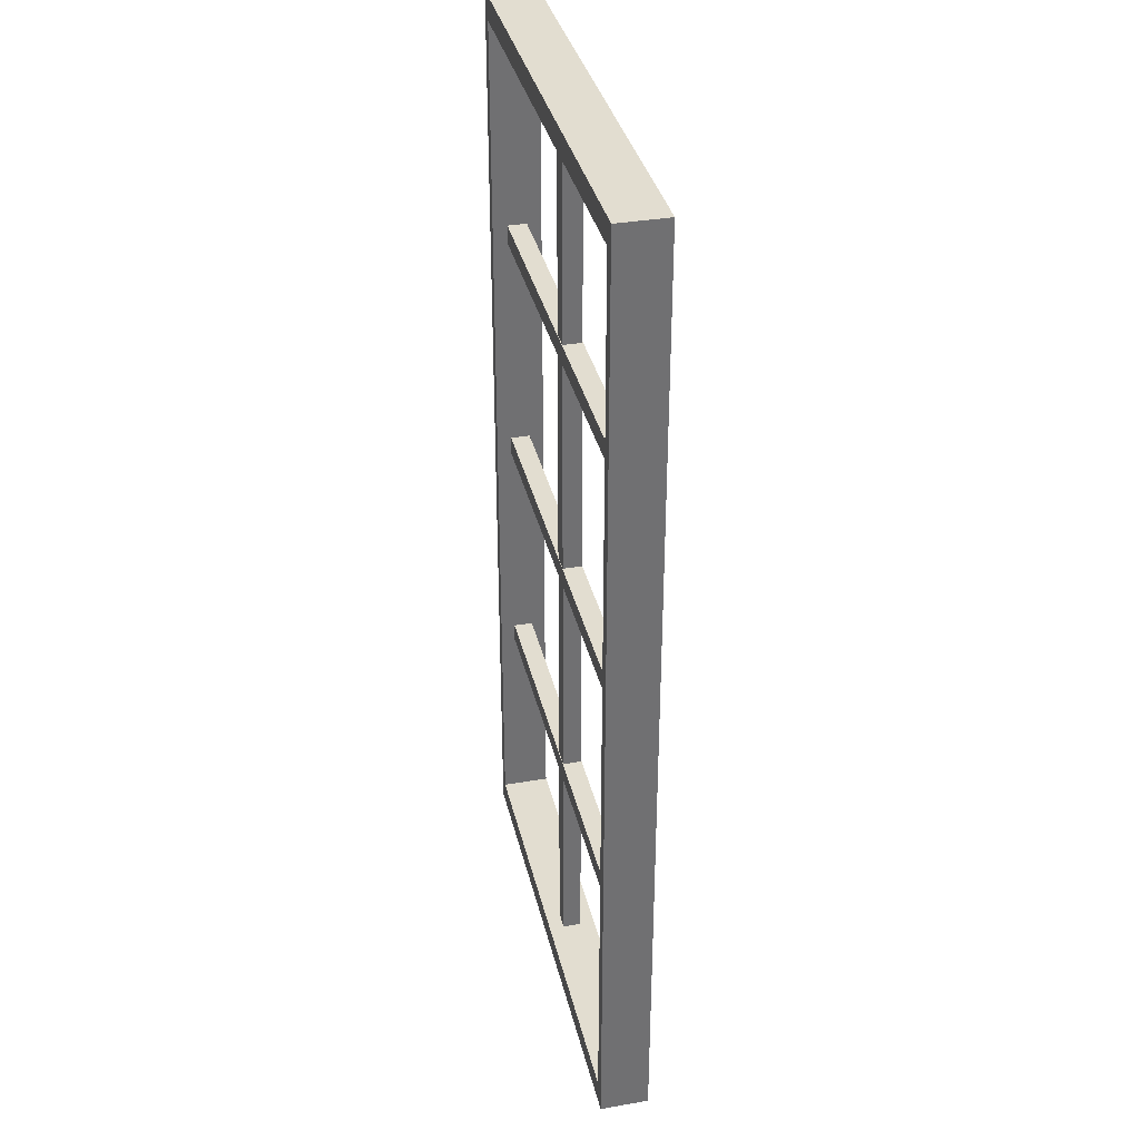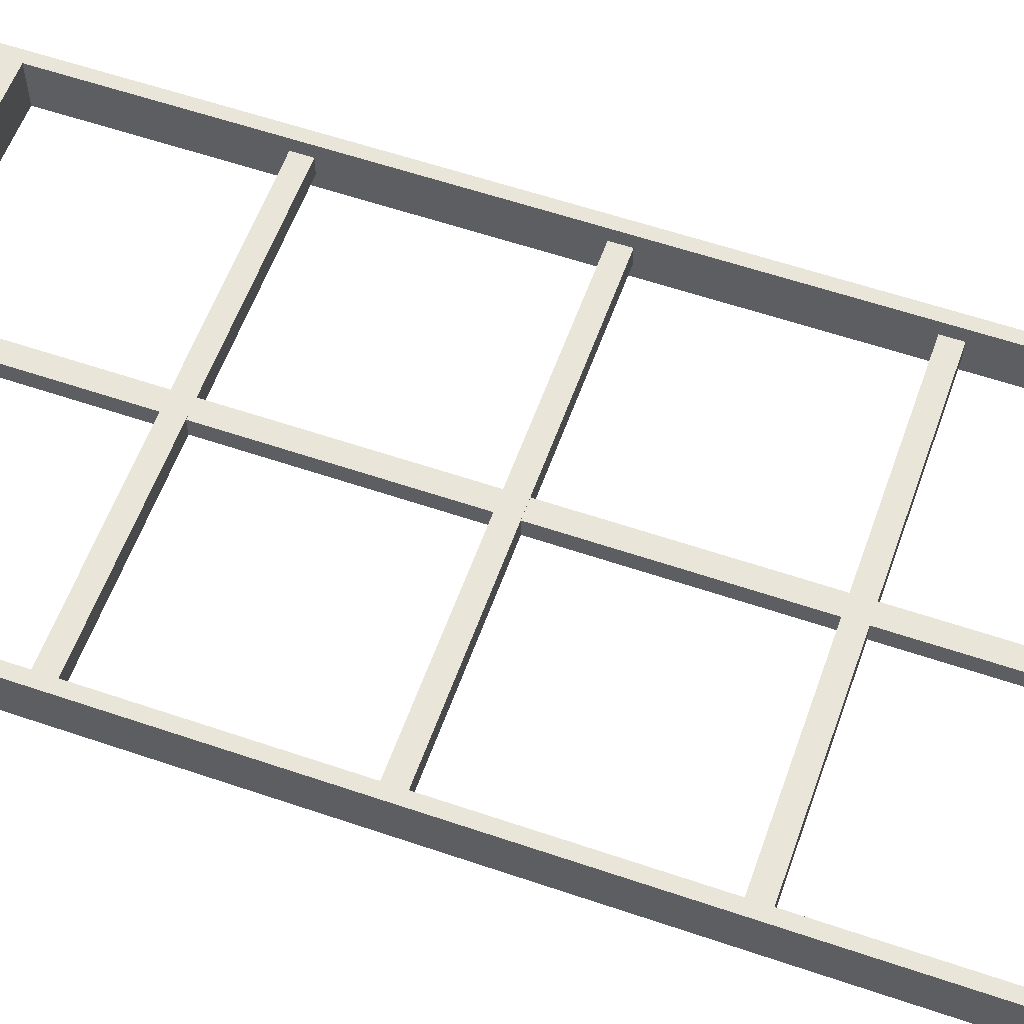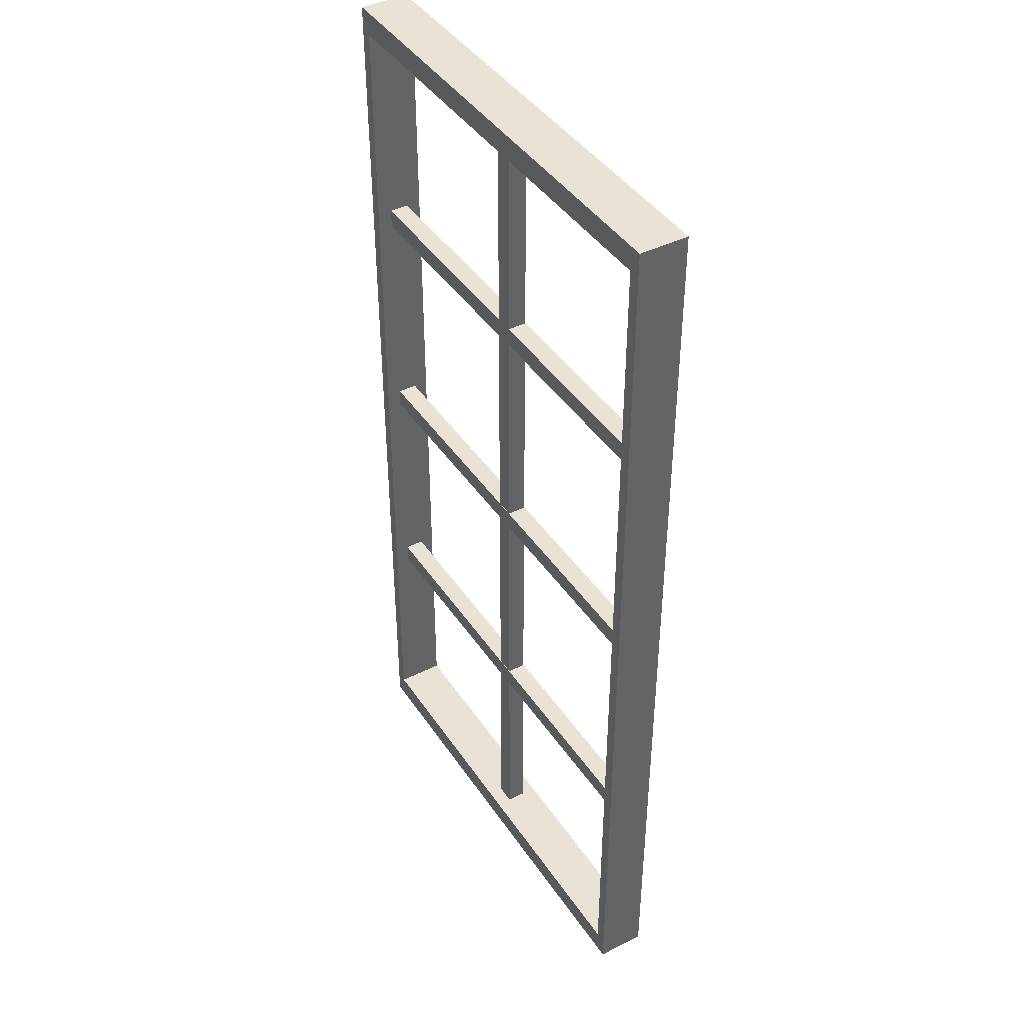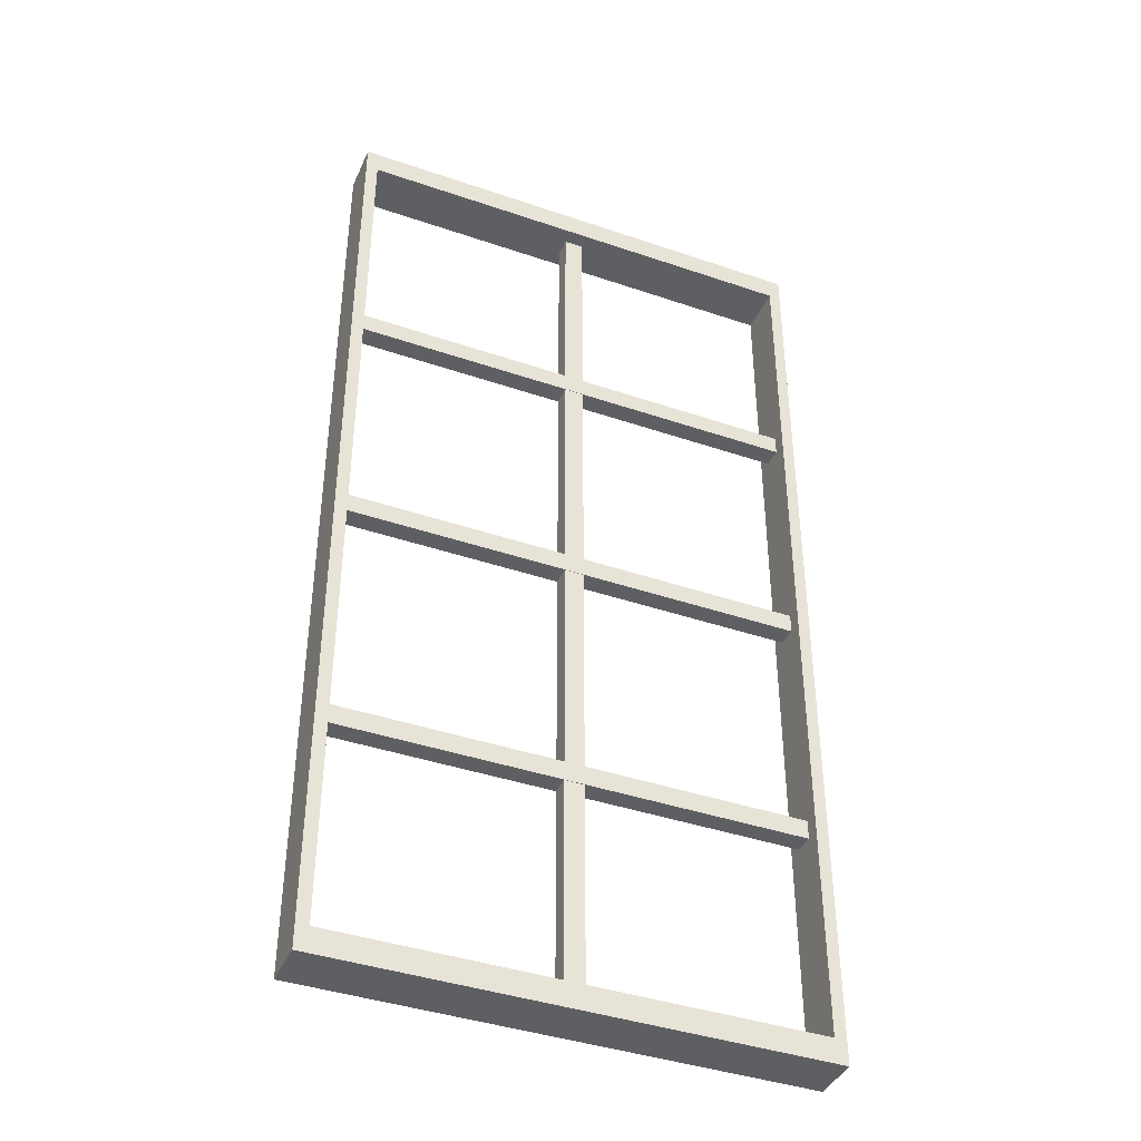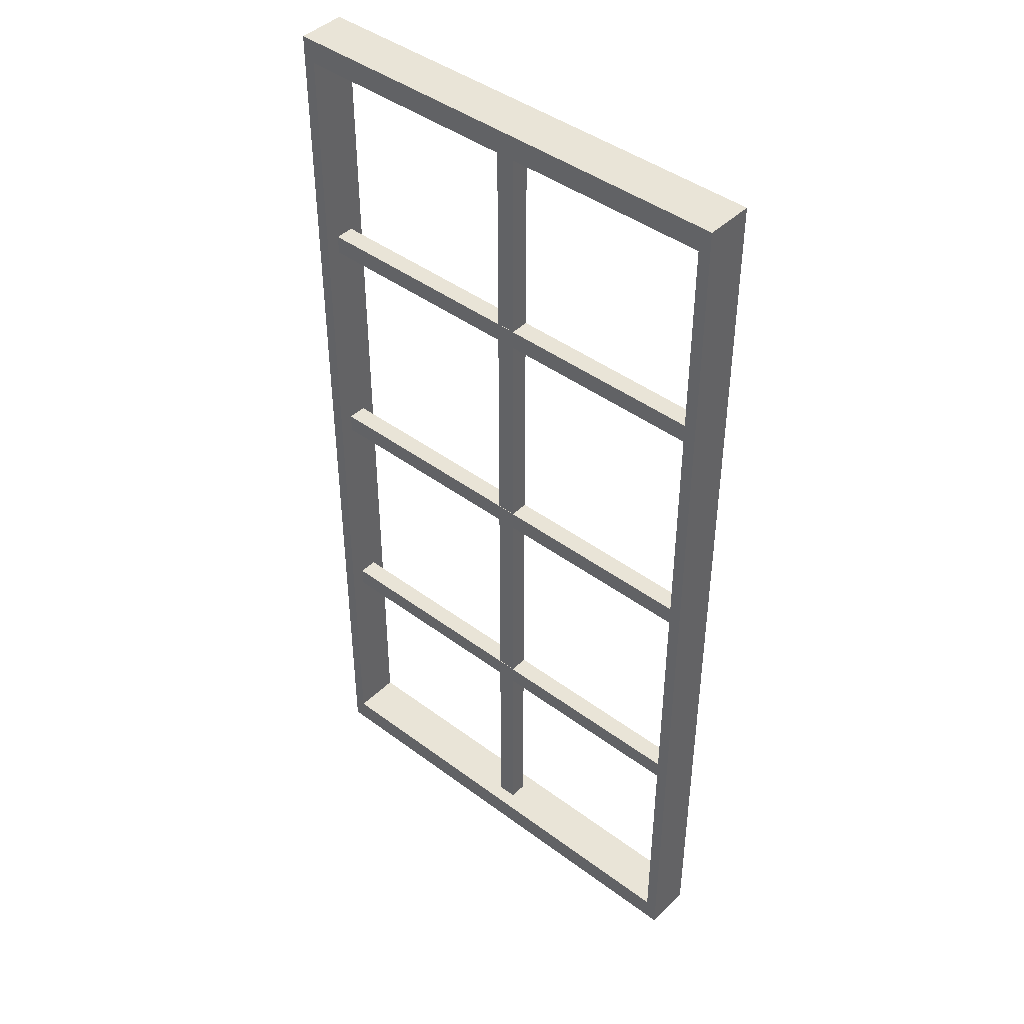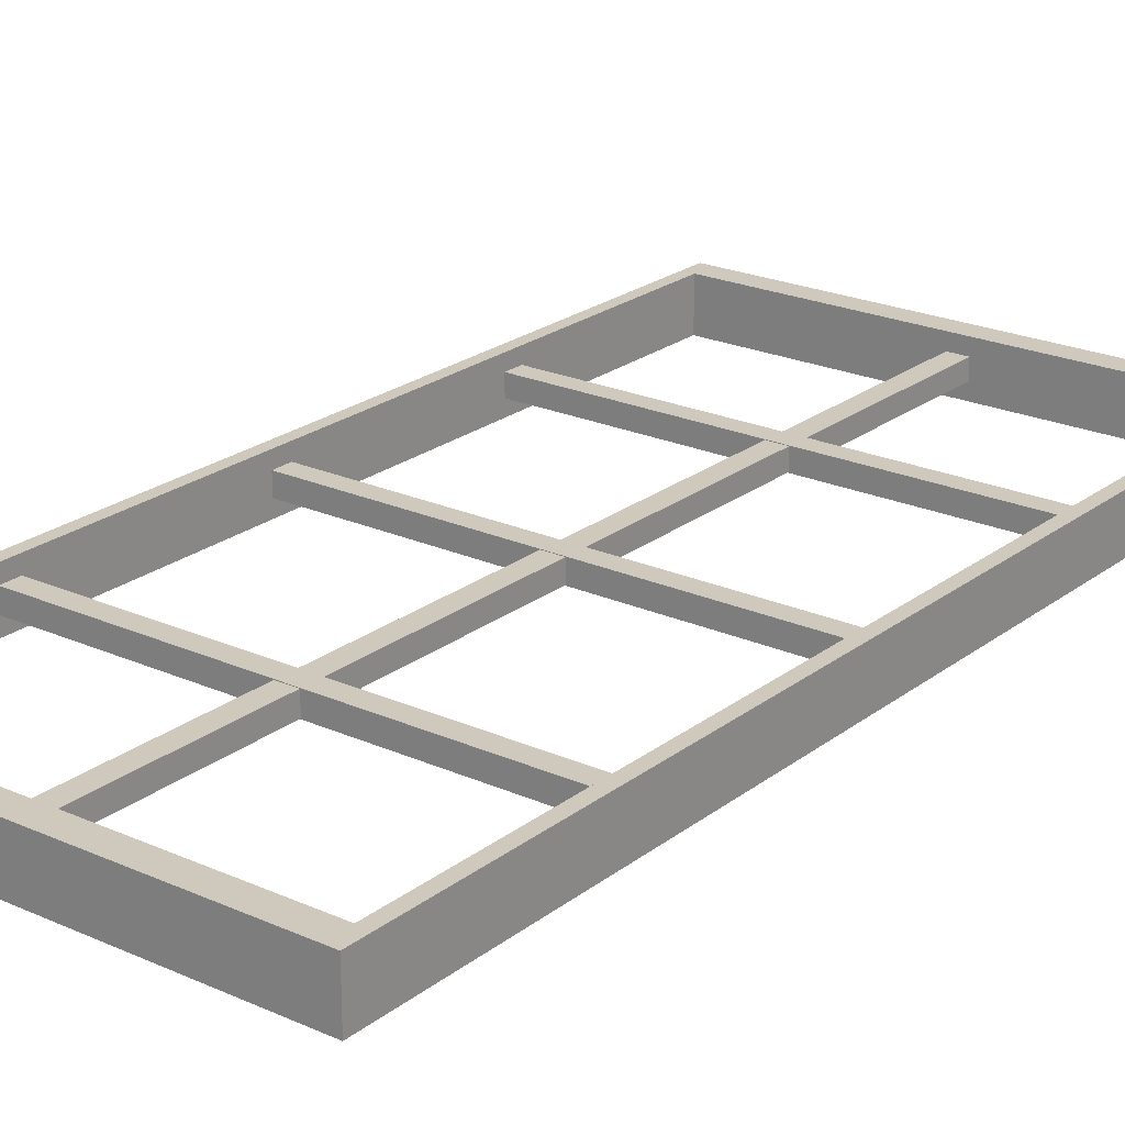
<metadata>
{"format":"obj","ext":"obj","renderer":"f3d","projection":"perspective","resolution":1024,"background":"white","views":[{"elev":35.4,"azim":-102.9,"up":"+Y"},{"elev":58.1,"azim":-70.5,"up":"+Z"},{"elev":42.3,"azim":59.0,"up":"+Y"},{"elev":-40.7,"azim":-22.7,"up":"+Y"},{"elev":43.2,"azim":41.4,"up":"+Y"},{"elev":22.5,"azim":-142.4,"up":"+Z"}]}
</metadata>
<code>
o Cube.002
v 0.49 -0.02 0.02
v 0.49 0.02 0.02
v -0.49 -0.02 0.02
v -0.49 0.02 0.02
v 0.49 -0.02 -0.02
v 0.49 0.02 -0.02
v -0.49 -0.02 -0.02
v -0.49 0.02 -0.02
f 2 3 1
f 4 7 3
f 8 5 7
f 6 1 5
f 7 1 3
f 4 6 8
f 2 4 3
f 4 8 7
f 8 6 5
f 6 2 1
f 7 5 1
f 4 2 6
o Cube.001
v 0.02 -0.48 0.019
v 0.02 0.48 0.019
v -0.02 -0.48 0.019
v -0.02 0.48 0.019
v 0.02 -0.48 -0.019
v 0.02 0.48 -0.019
v -0.02 -0.48 -0.019
v -0.02 0.48 -0.019
f 10 11 9
f 12 15 11
f 16 13 15
f 14 9 13
f 15 9 11
f 12 14 16
f 10 12 11
f 12 16 15
f 16 14 13
f 14 10 9
f 15 13 9
f 12 10 14
o Cube
v -0.5 -0.5 -0.05
v 0.5 -0.5 -0.05
v 0.5 -0.5 0.05
v -0.5 -0.5 0.05
v -0.5 1.5 -0.05
v 0.5 1.5 -0.05
v 0.5 1.5 0.05
v -0.5 1.5 0.05
v 0.475 -0.45 0.05
v 0.475 -0.45 -0.05
v -0.475 -0.45 0.05
v -0.475 -0.45 -0.05
v 0.475 0.025 -0.05
v -0.475 1.45 0.05
v -0.475 0.025 0.05
v -0.475 1.45 -0.05
v 0.475 1.45 0.05
v 0.475 1.45 -0.05
f 17 19 20
f 21 23 22
f 28 26 18
f 22 19 18
f 23 30 33
f 17 24 21
f 32 30 31
f 34 21 22
f 26 27 25
f 33 32 34
f 27 20 19
f 33 34 29
f 17 18 19
f 21 24 23
f 17 21 32
f 17 32 28
f 26 29 18
f 17 28 18
f 22 23 19
f 25 19 23
f 24 20 31
f 24 31 30
f 33 25 23
f 24 30 23
f 17 20 24
f 31 27 28
f 28 32 31
f 22 18 29
f 34 32 21
f 22 29 34
f 26 28 27
f 33 30 32
f 19 25 27
f 27 31 20
f 29 26 25
f 25 33 29
o Cube.003
v 0.02 0.52 0.019
v 0.02 1.48 0.019
v -0.02 0.52 0.019
v -0.02 1.48 0.019
v 0.02 0.52 -0.019
v 0.02 1.48 -0.019
v -0.02 0.52 -0.019
v -0.02 1.48 -0.019
f 36 37 35
f 38 41 37
f 42 39 41
f 40 35 39
f 41 35 37
f 38 40 42
f 36 38 37
f 38 42 41
f 42 40 39
f 40 36 35
f 41 39 35
f 38 36 40
o Cube.004
v 0.49 0.48 0.02
v 0.49 0.52 0.02
v -0.49 0.48 0.02
v -0.49 0.52 0.02
v 0.49 0.48 -0.02
v 0.49 0.52 -0.02
v -0.49 0.48 -0.02
v -0.49 0.52 -0.02
f 44 45 43
f 46 49 45
f 50 47 49
f 48 43 47
f 49 43 45
f 46 48 50
f 44 46 45
f 46 50 49
f 50 48 47
f 48 44 43
f 49 47 43
f 46 44 48
o Cube.005
v 0.49 0.98 0.02
v 0.49 1.02 0.02
v -0.49 0.98 0.02
v -0.49 1.02 0.02
v 0.49 0.98 -0.02
v 0.49 1.02 -0.02
v -0.49 0.98 -0.02
v -0.49 1.02 -0.02
f 52 53 51
f 54 57 53
f 58 55 57
f 56 51 55
f 57 51 53
f 54 56 58
f 52 54 53
f 54 58 57
f 58 56 55
f 56 52 51
f 57 55 51
f 54 52 56

</code>
